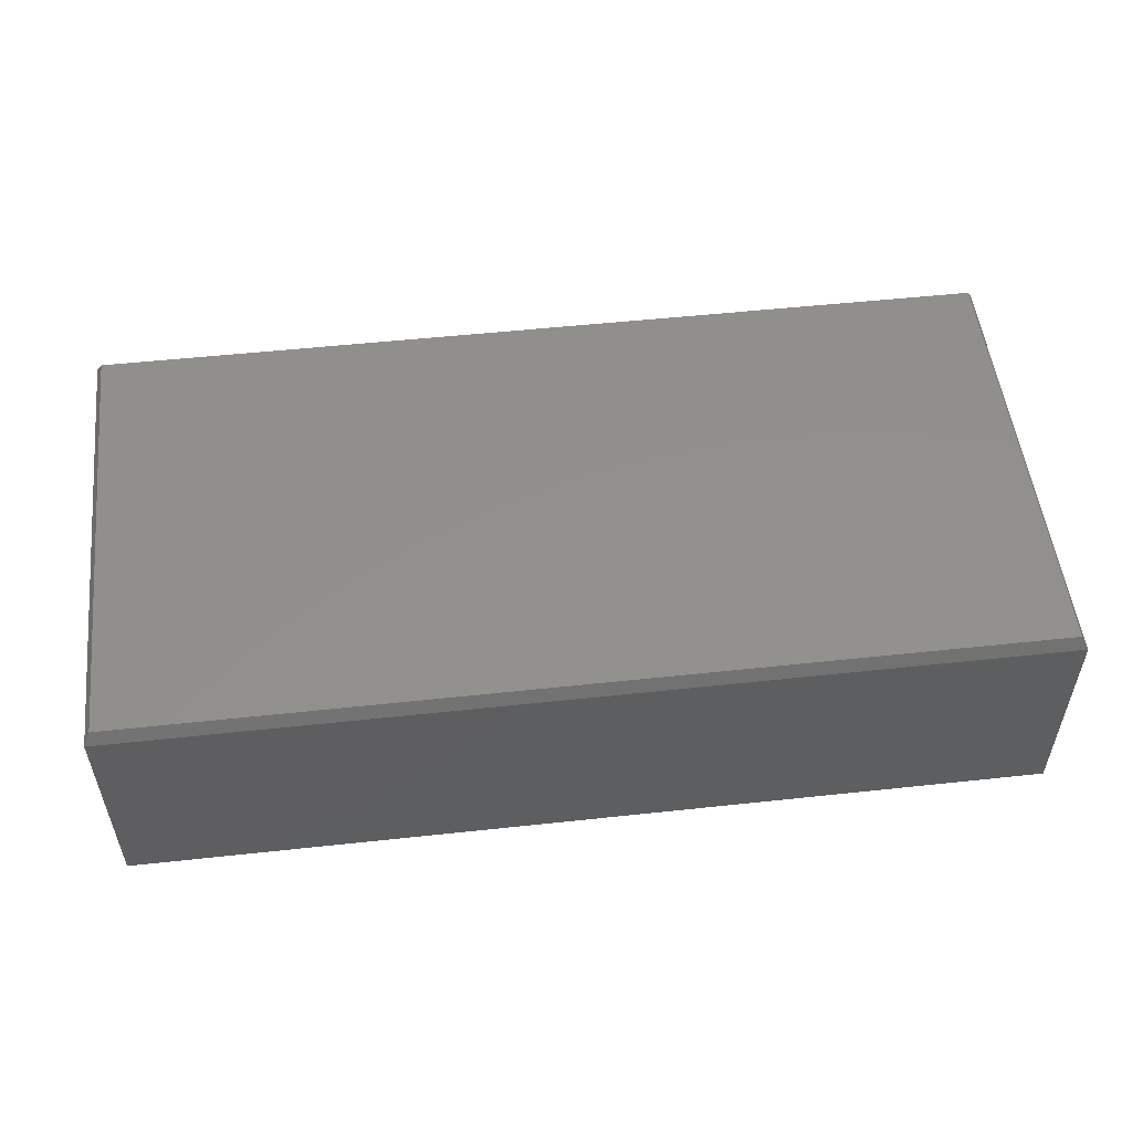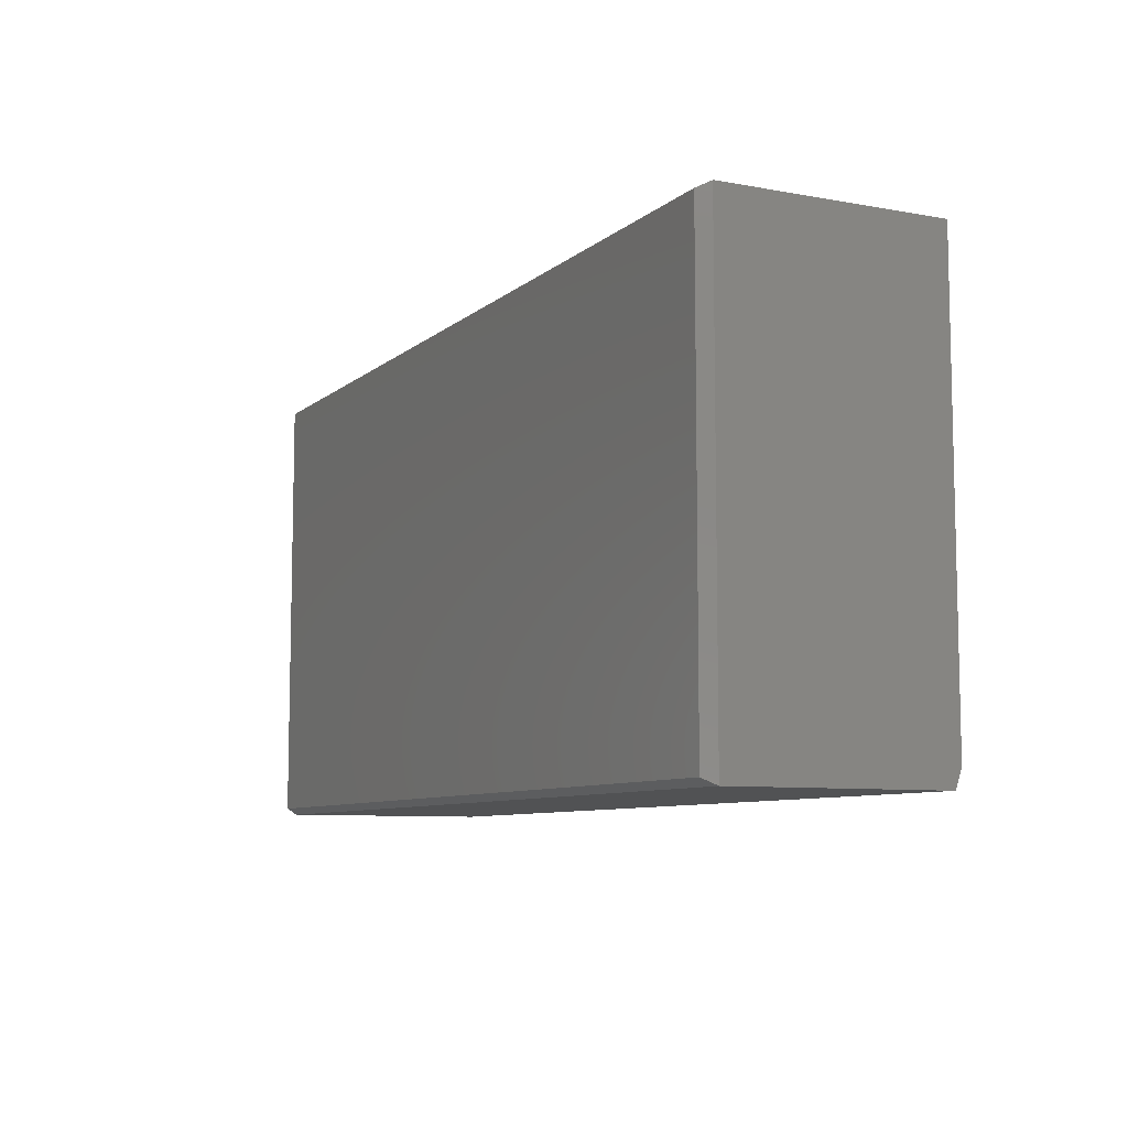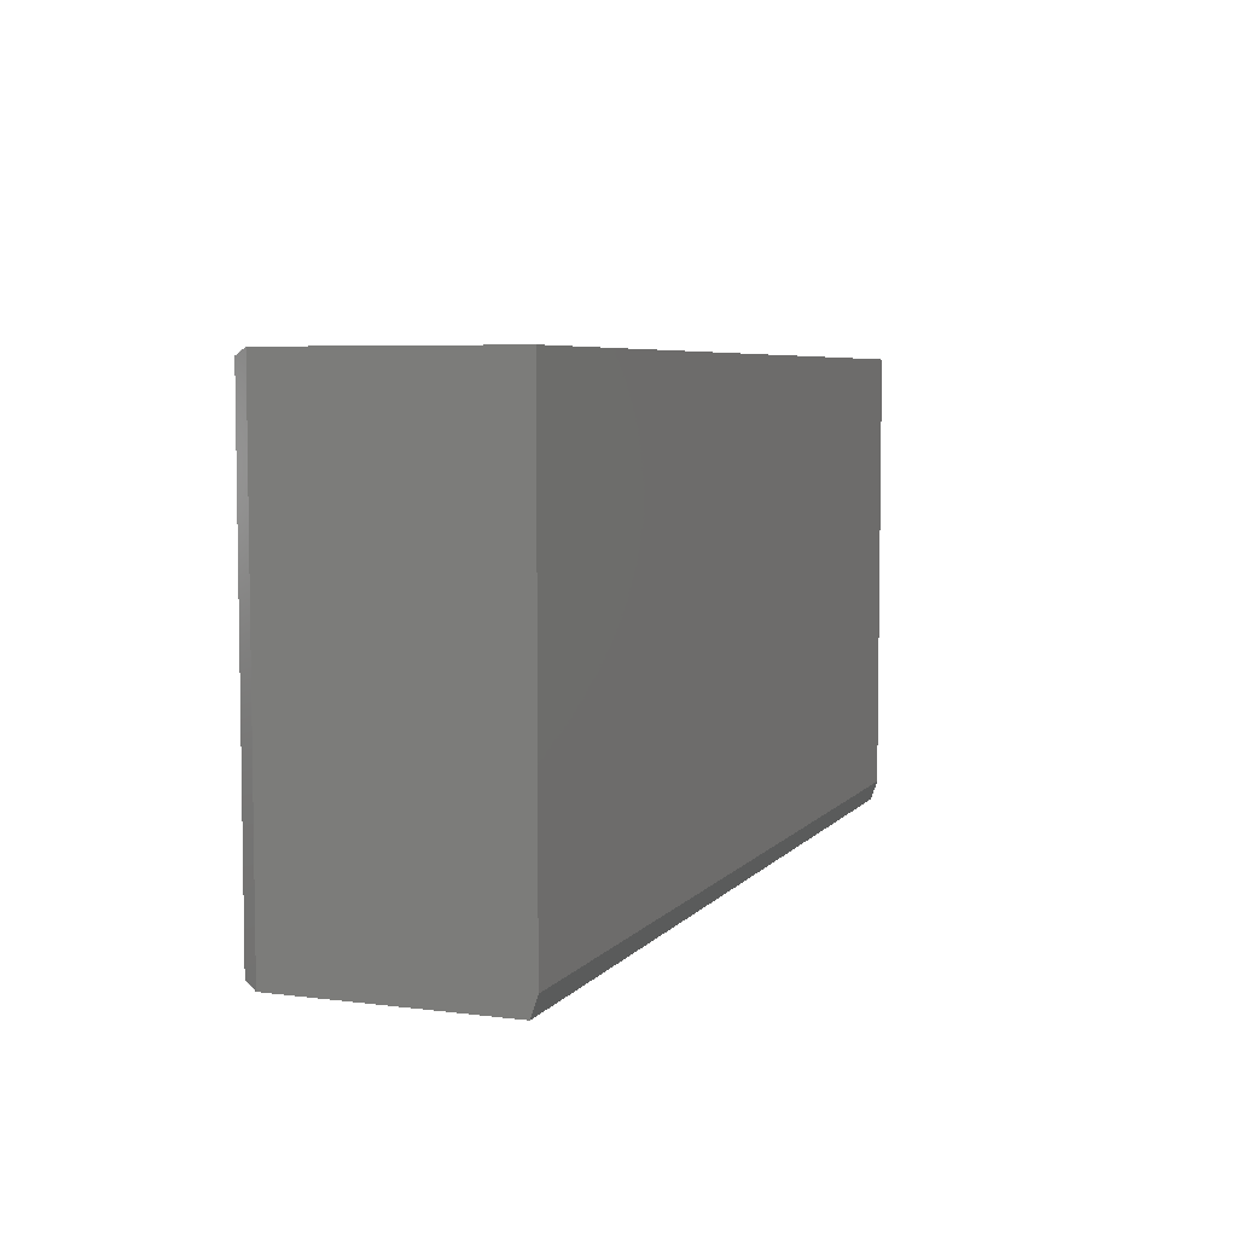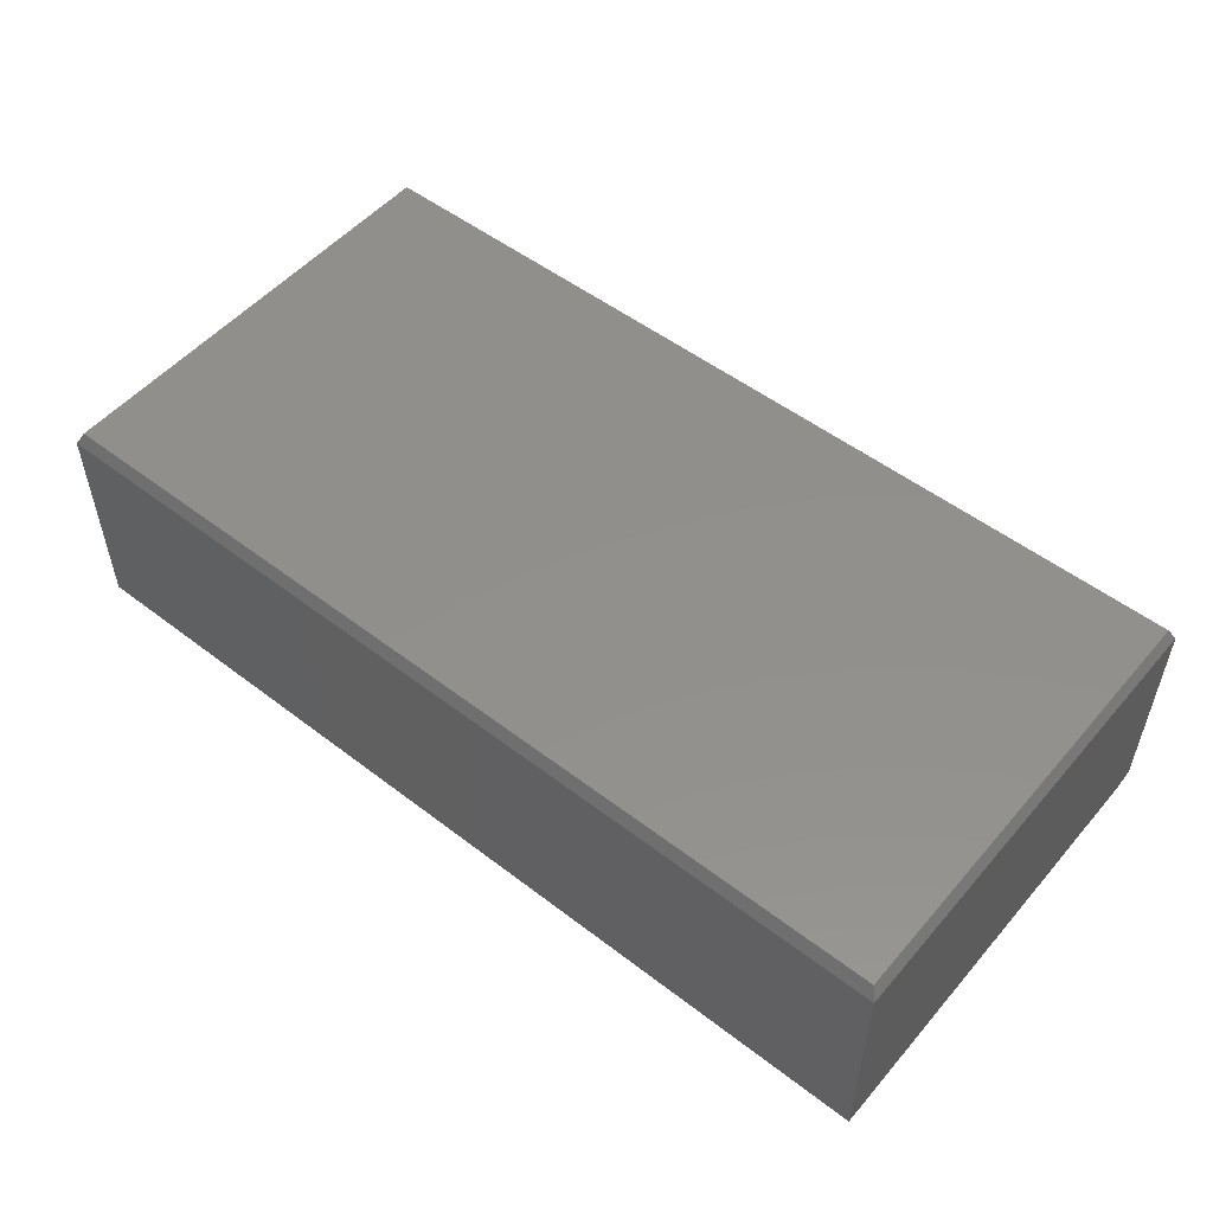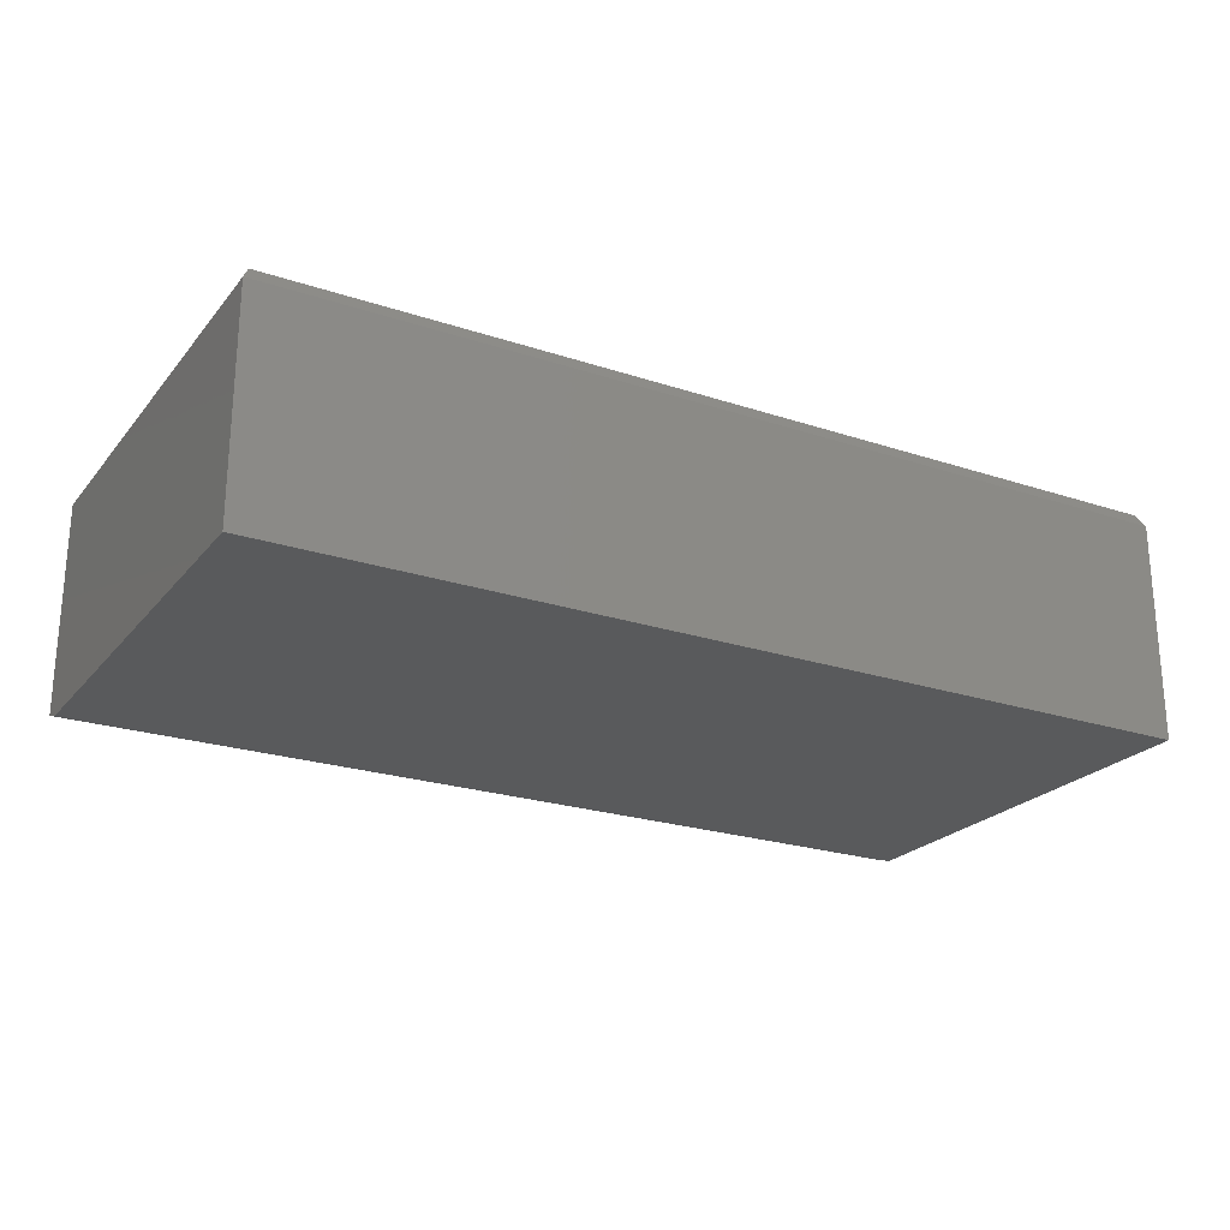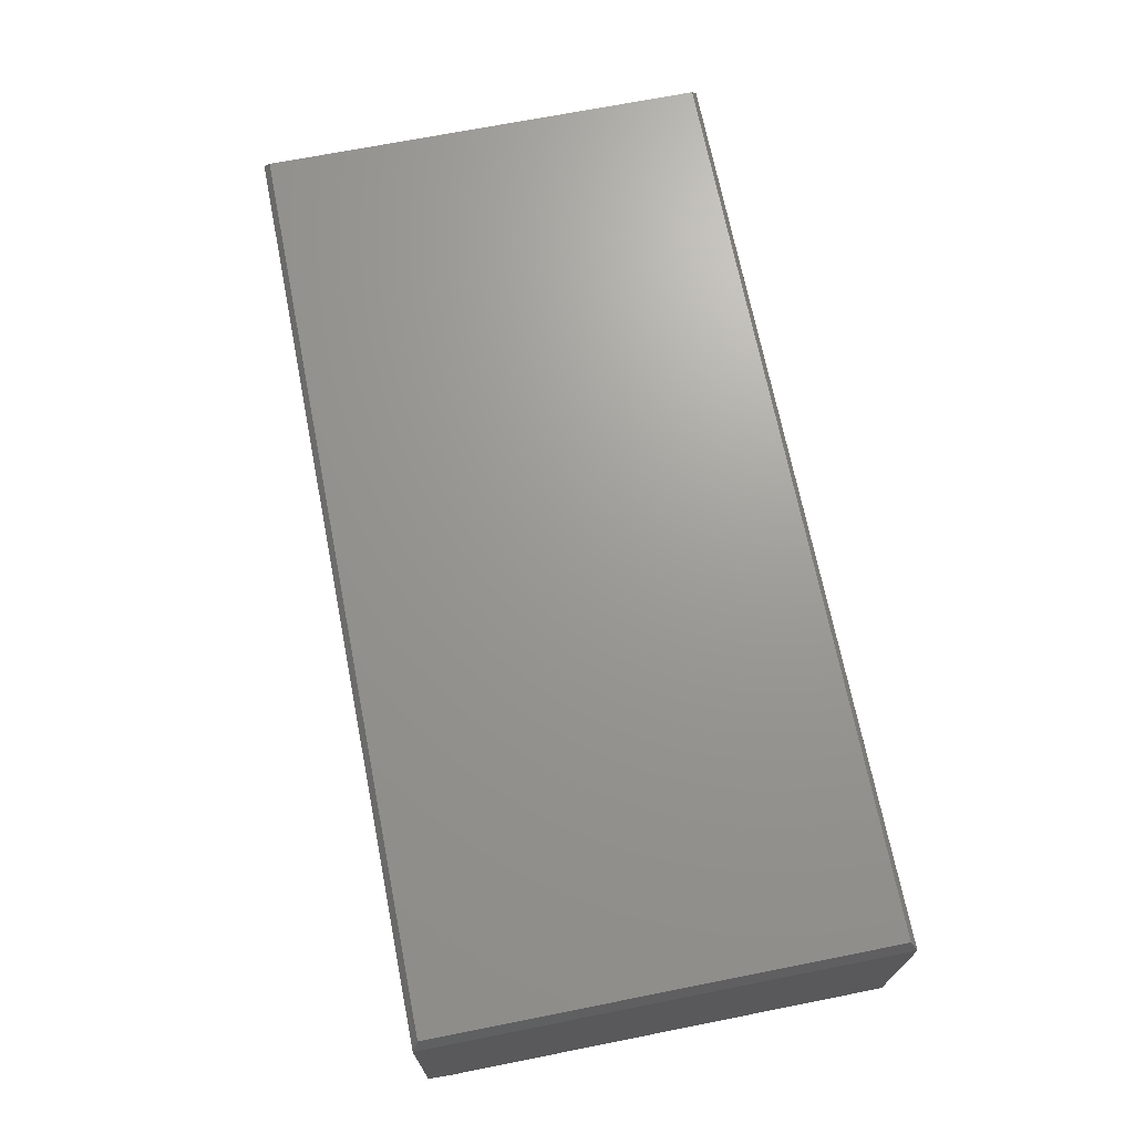
<metadata>
{"format":"stl","ext":"stl","renderer":"f3d","projection":"perspective","resolution":1024,"background":"white","views":[{"elev":52.8,"azim":-6.6,"up":"+Y"},{"elev":-8.2,"azim":-116.6,"up":"+Z"},{"elev":5.7,"azim":-69.2,"up":"+Z"},{"elev":52.4,"azim":39.5,"up":"+Y"},{"elev":-23.3,"azim":-29.2,"up":"+Y"},{"elev":69.5,"azim":-101.2,"up":"+Y"}]}
</metadata>
<code>
# stl→obj: 14 verts, 24 faces
v -0.375 -0.1484 0
v -0.375 0.1123 0
v 0.75 -0.1484 0
v 0.75 0.1123 0
v -0.375 -0.1562 0.5625
v -0.375 0.1123 0.5625
v -0.375 -0.1562 0.02344
v 0.75 0.1123 0.5625
v 0.75 -0.1562 0.5625
v 0.75 -0.1562 0.02344
v 0.7422 0.128 0.5547
v 0.7422 0.128 0.007812
v -0.3672 0.128 0.5547
v -0.3672 0.128 0.007812
f 1 2 3
f 3 2 4
f 5 6 7
f 7 6 2
f 7 2 1
f 8 9 4
f 4 9 10
f 4 10 3
f 5 7 9
f 9 7 10
f 7 1 10
f 10 1 3
f 5 9 6
f 6 9 8
f 11 12 13
f 13 12 14
f 8 4 11
f 11 4 12
f 2 14 4
f 4 14 12
f 2 6 14
f 14 6 13
f 6 8 13
f 13 8 11

</code>
